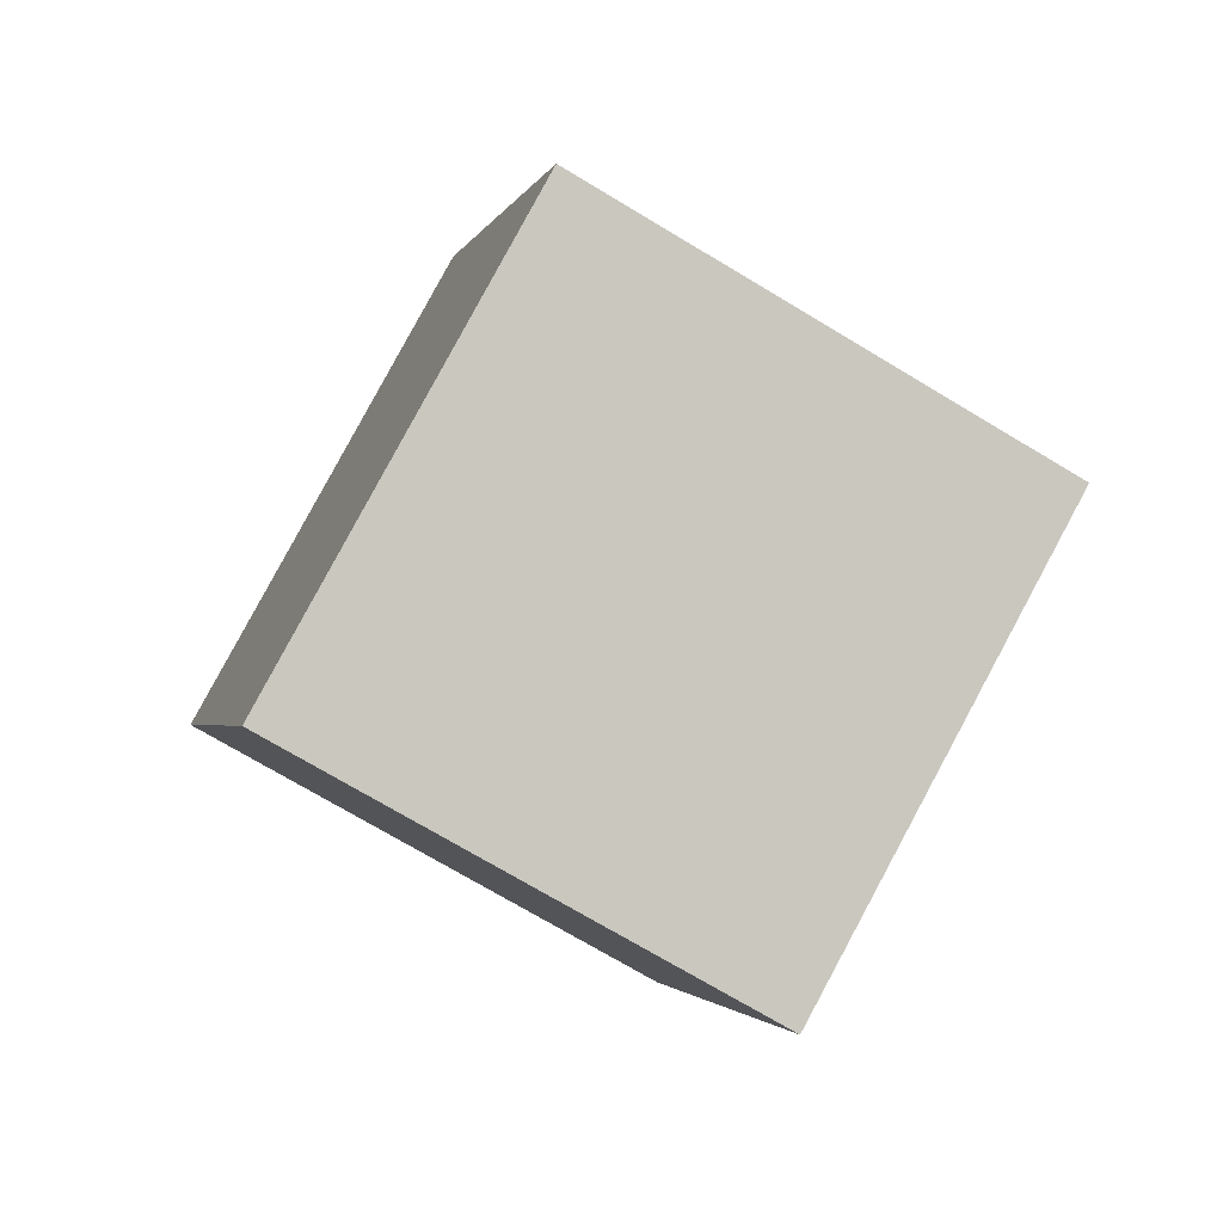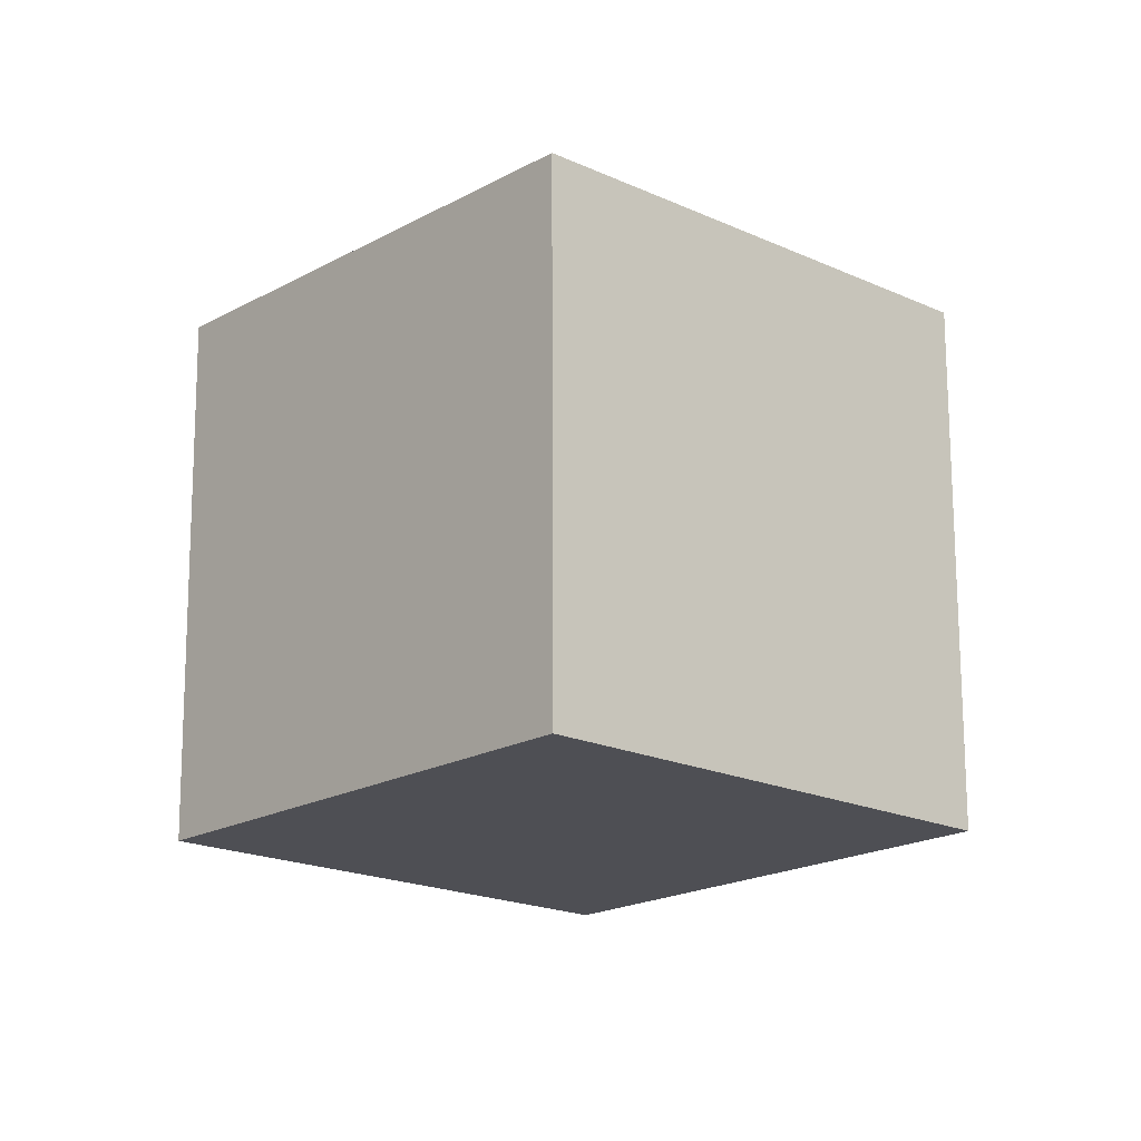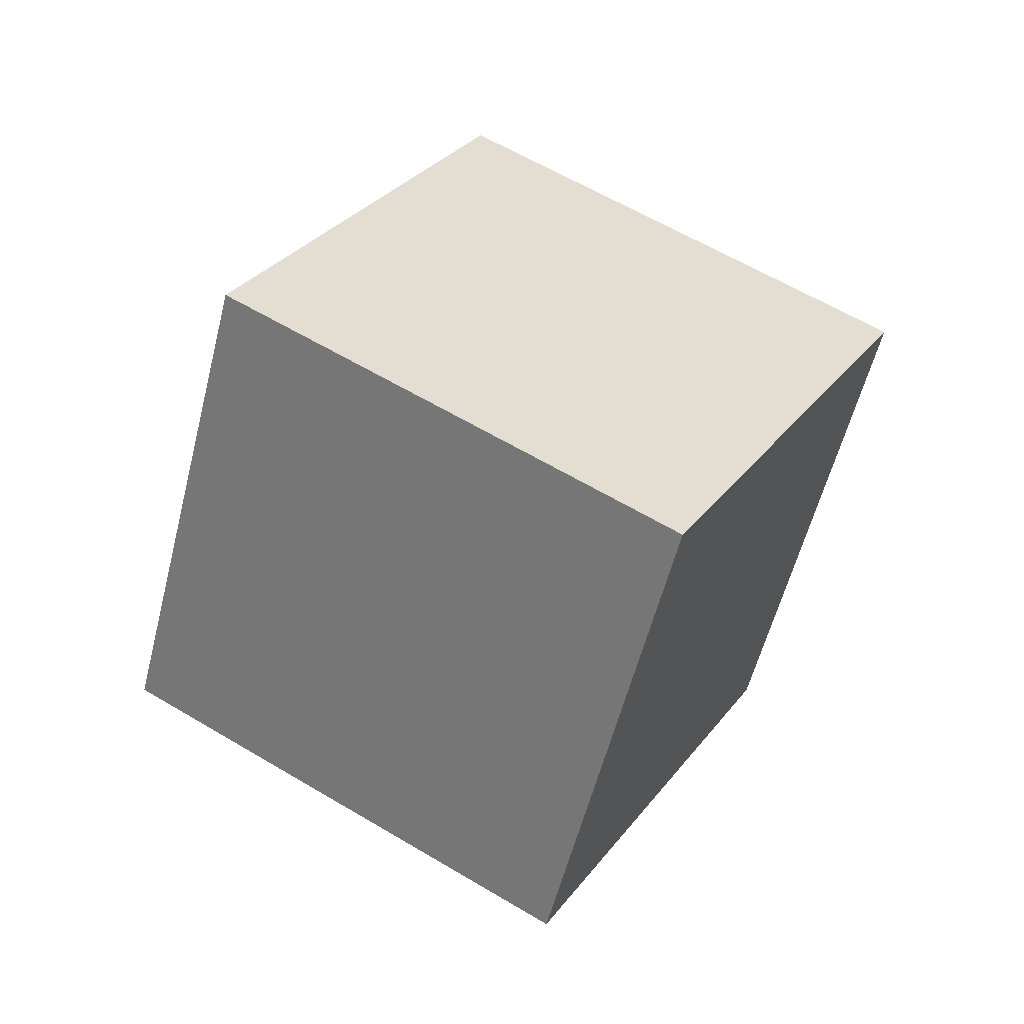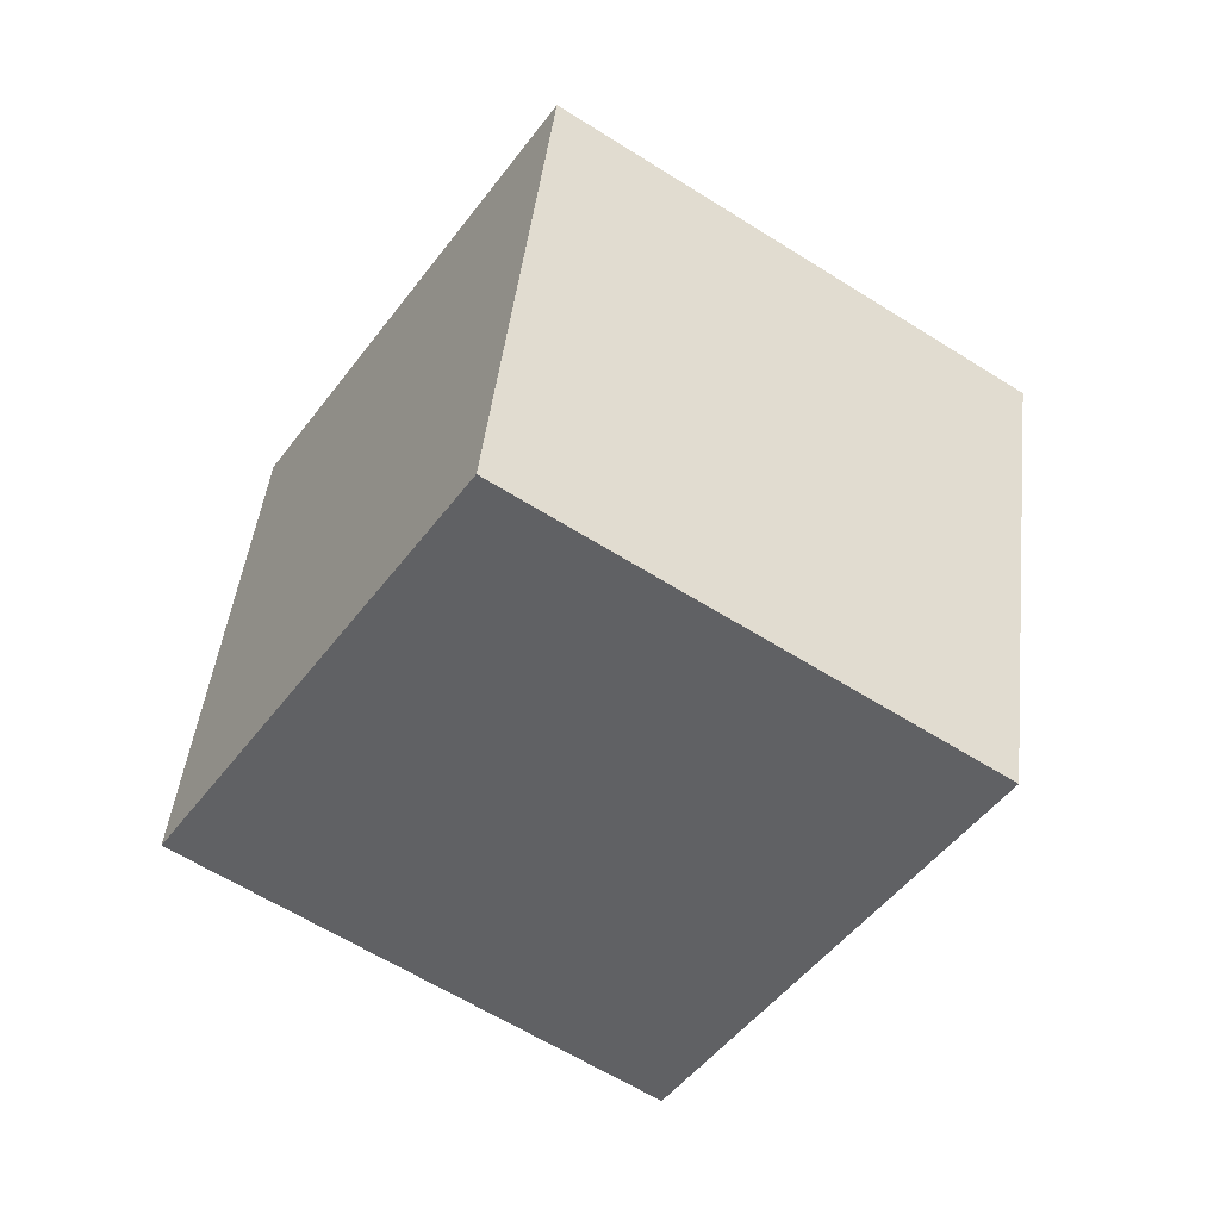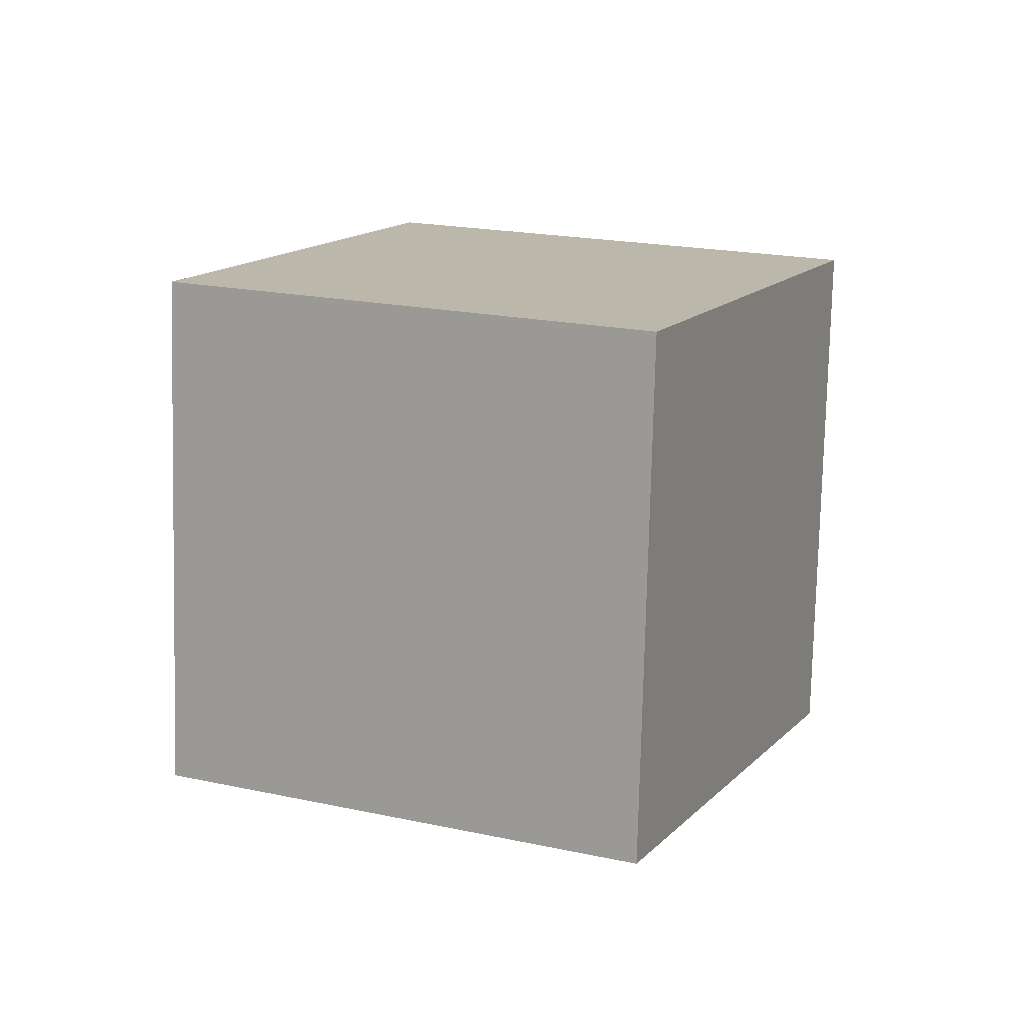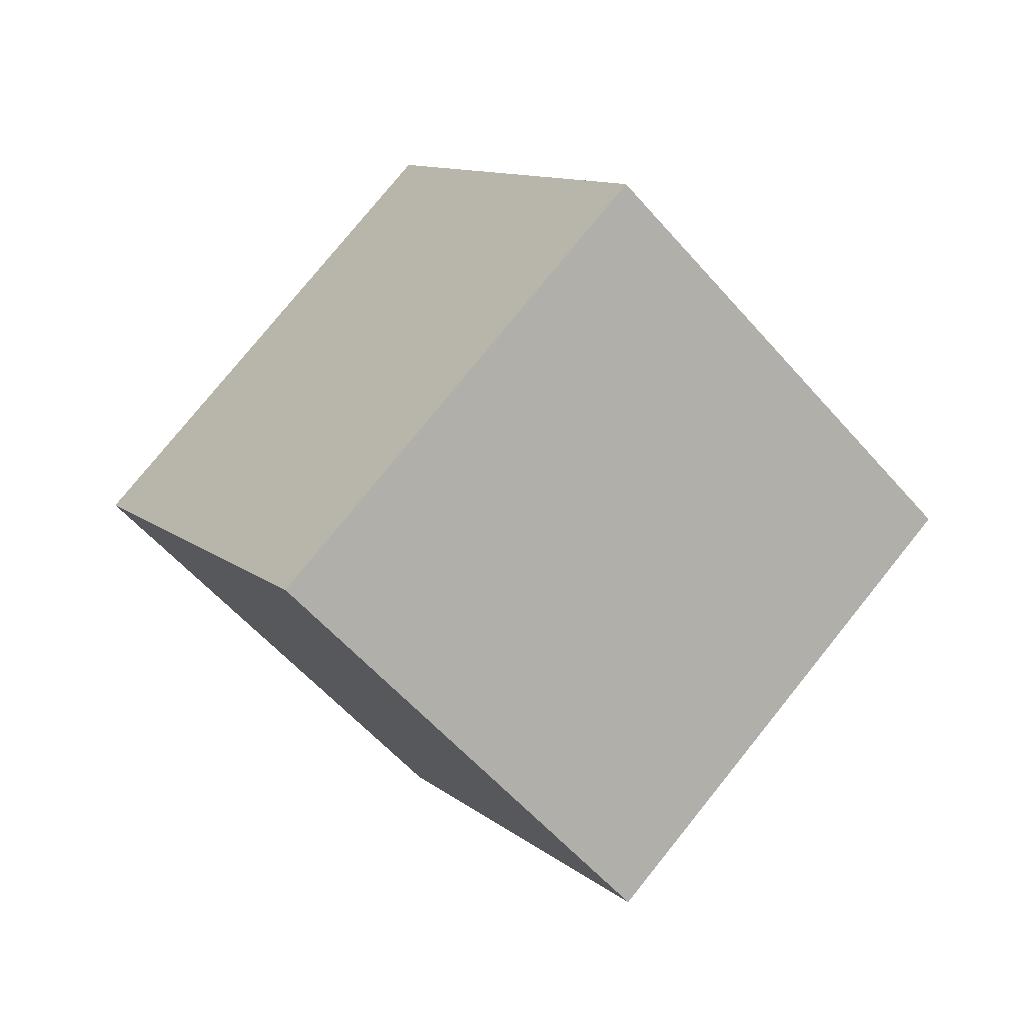
<metadata>
{"format":"obj","ext":"obj","renderer":"f3d","projection":"perspective","resolution":1024,"background":"white","views":[{"elev":56.2,"azim":175.9,"up":"+Y"},{"elev":15.6,"azim":17.7,"up":"+Y"},{"elev":-31.5,"azim":101.6,"up":"+Z"},{"elev":-15.1,"azim":28.9,"up":"+Y"},{"elev":79.8,"azim":-112.8,"up":"+Y"},{"elev":-26.2,"azim":160.1,"up":"+Z"}]}
</metadata>
<code>
o Cube
v 1.044 0.7623 -0.8047
v 1.347 -0.6982 0.1261
v 0.1132 1.422 0.5334
v 0.4165 -0.03879 1.464
v -0.4165 0.03879 -1.464
v -0.1132 -1.422 -0.5334
v -1.347 0.6982 -0.1261
v -1.044 -0.7623 0.8047
f 5 3 1
f 3 8 4
f 7 6 8
f 2 8 6
f 1 4 2
f 5 2 6
f 5 7 3
f 3 7 8
f 7 5 6
f 2 4 8
f 1 3 4
f 5 1 2

</code>
